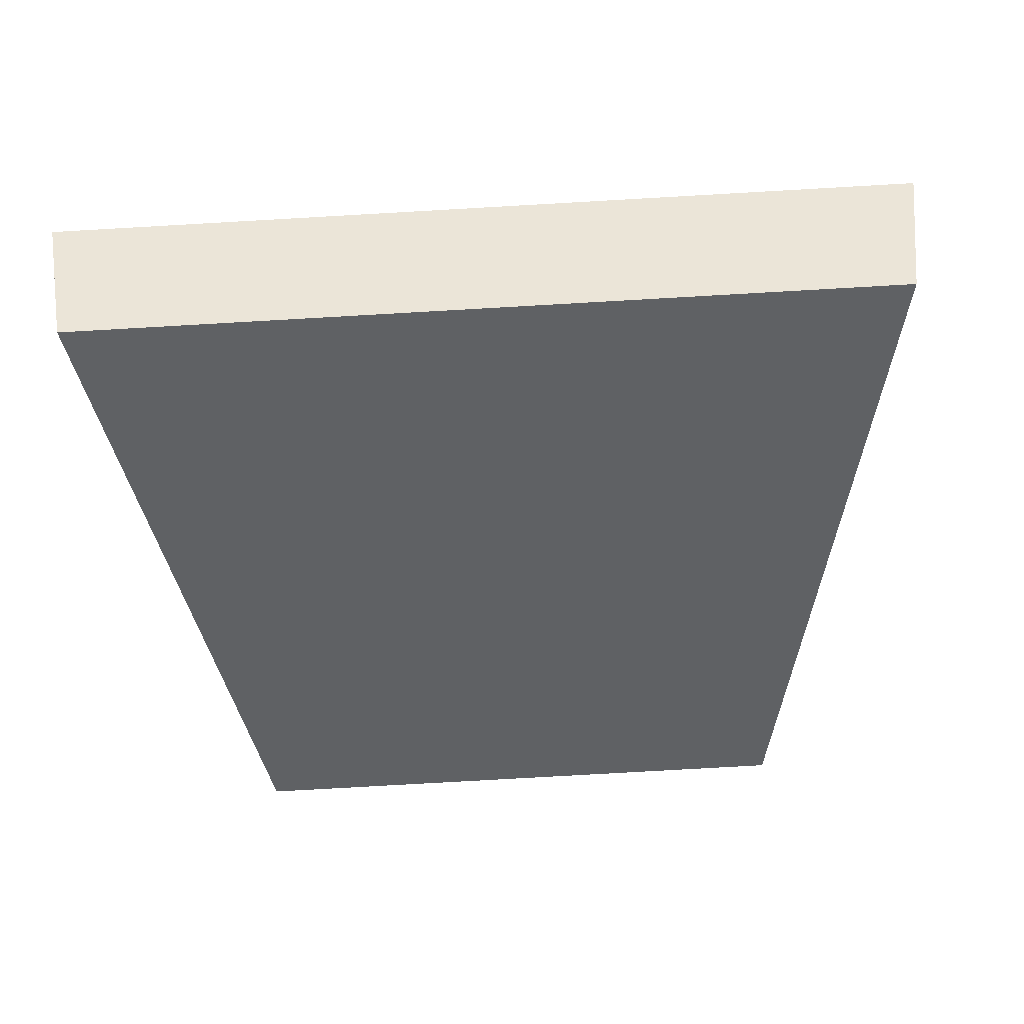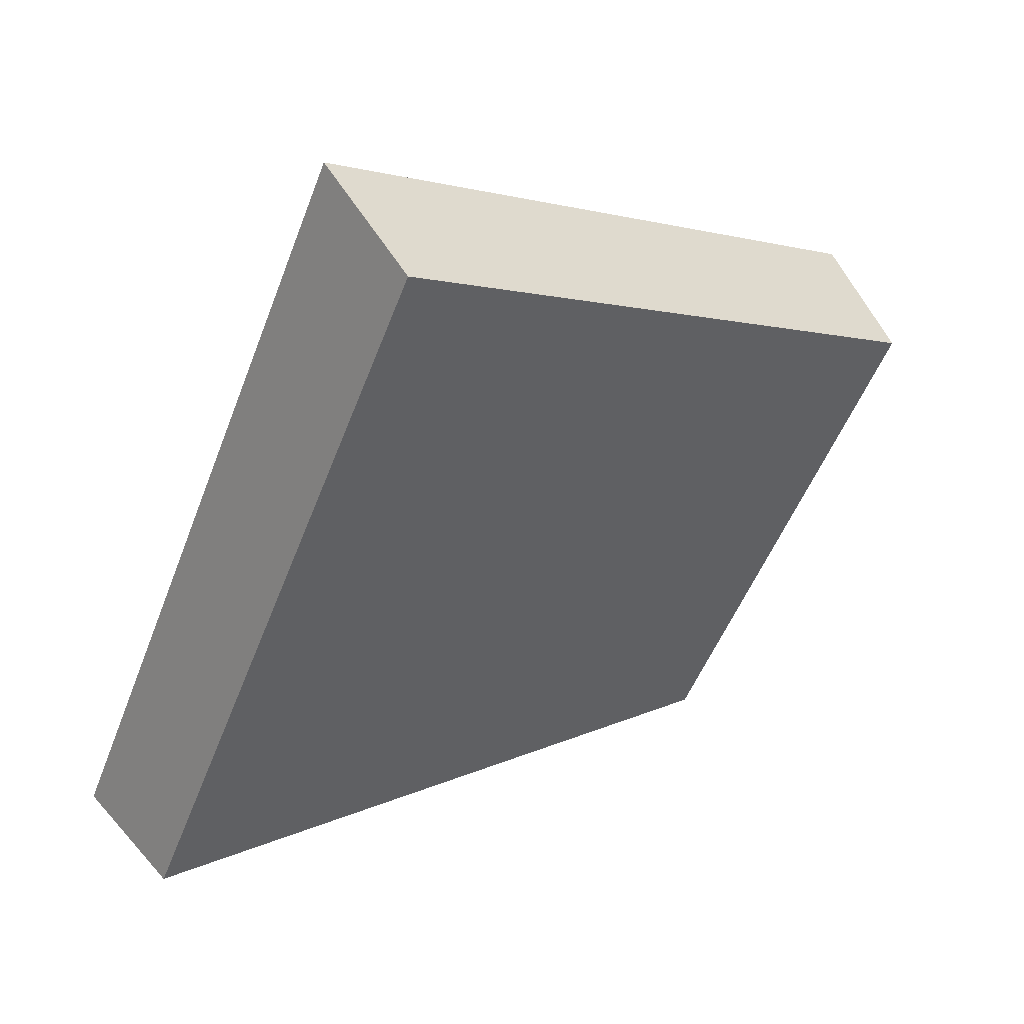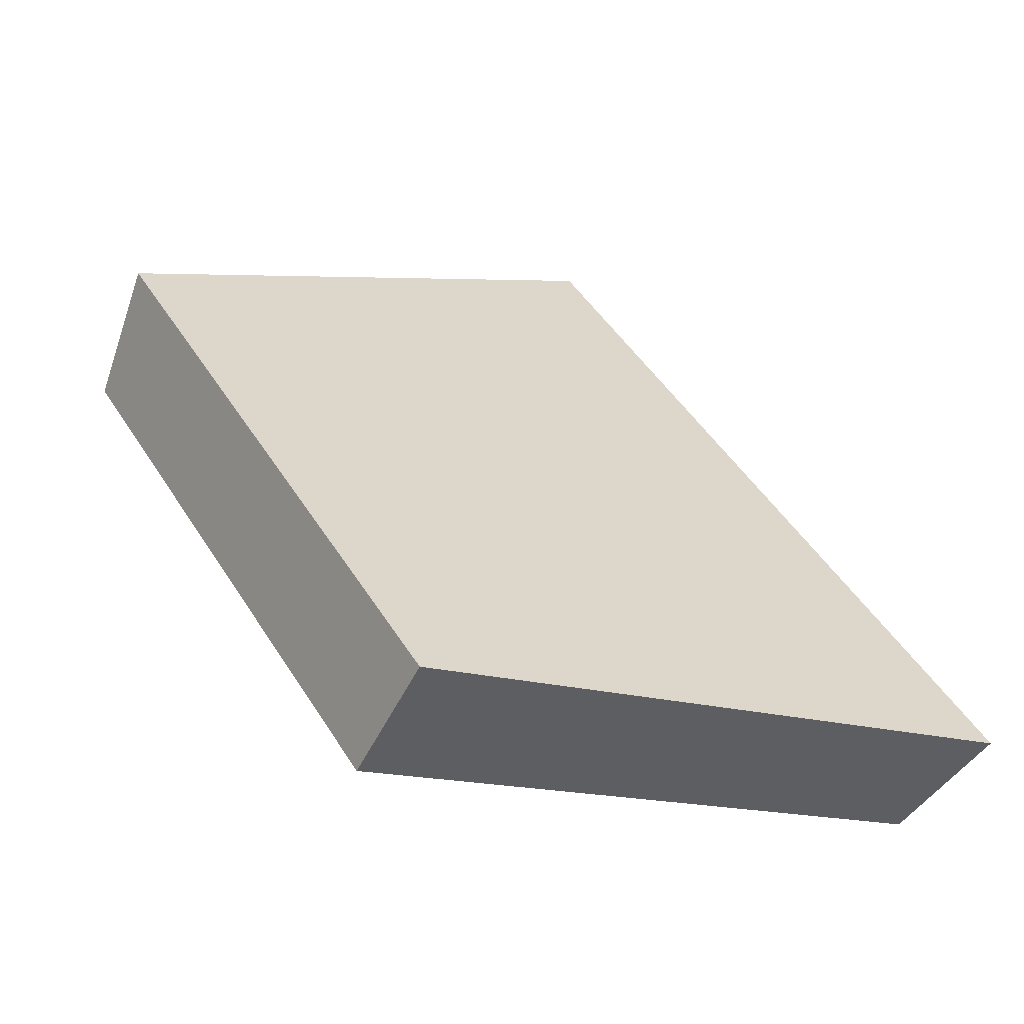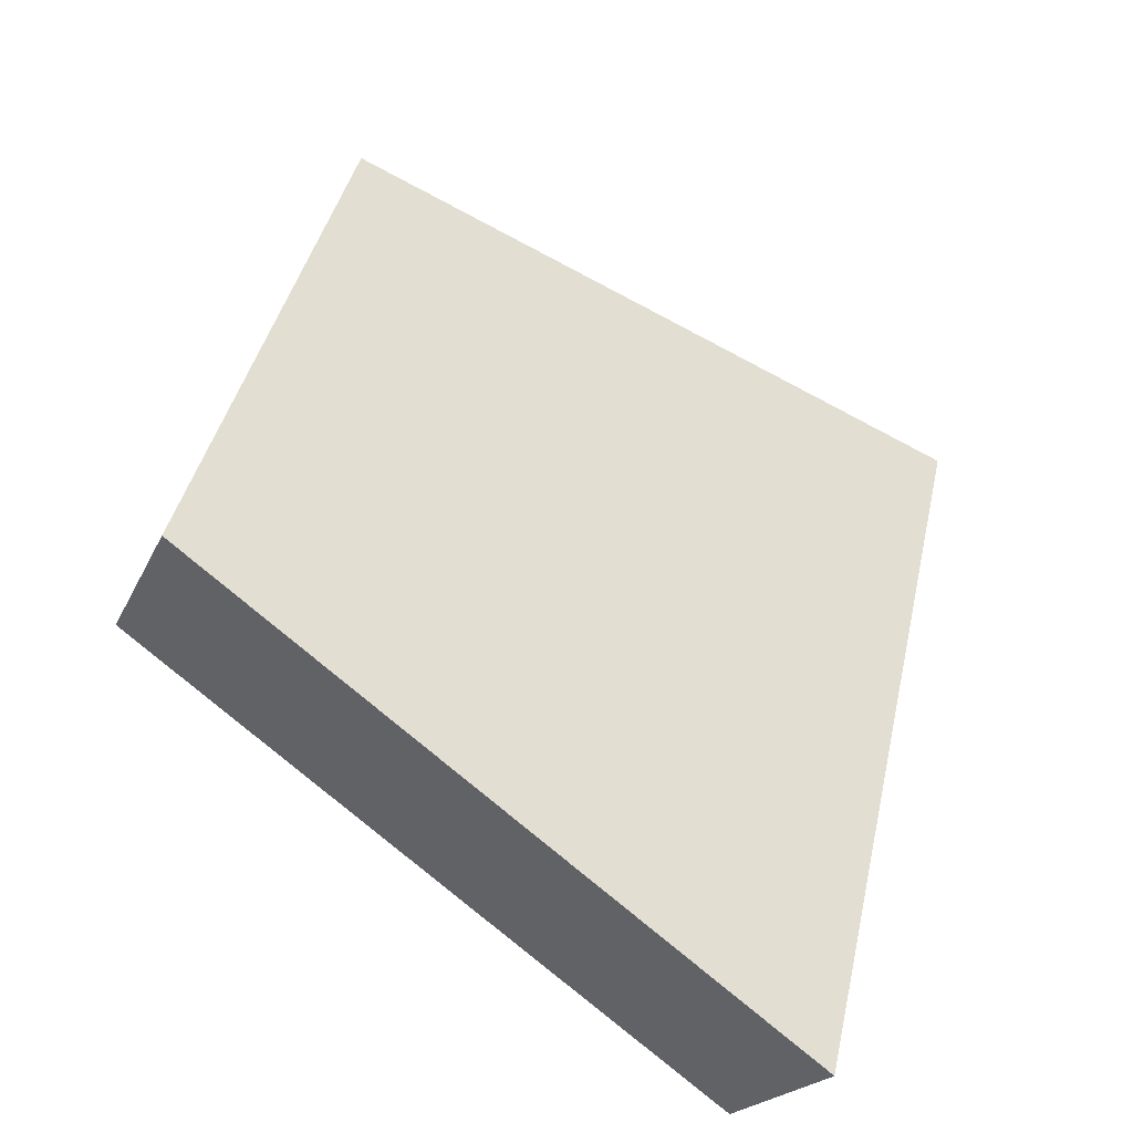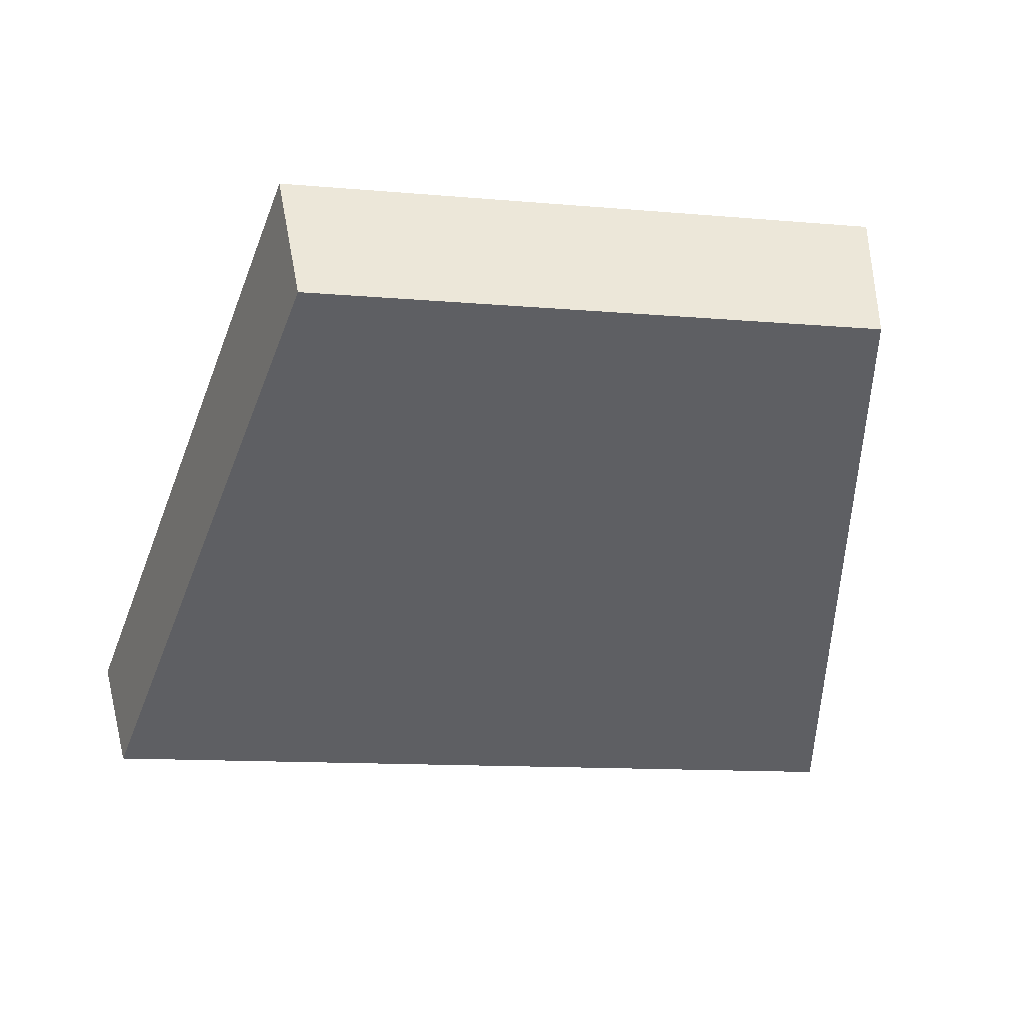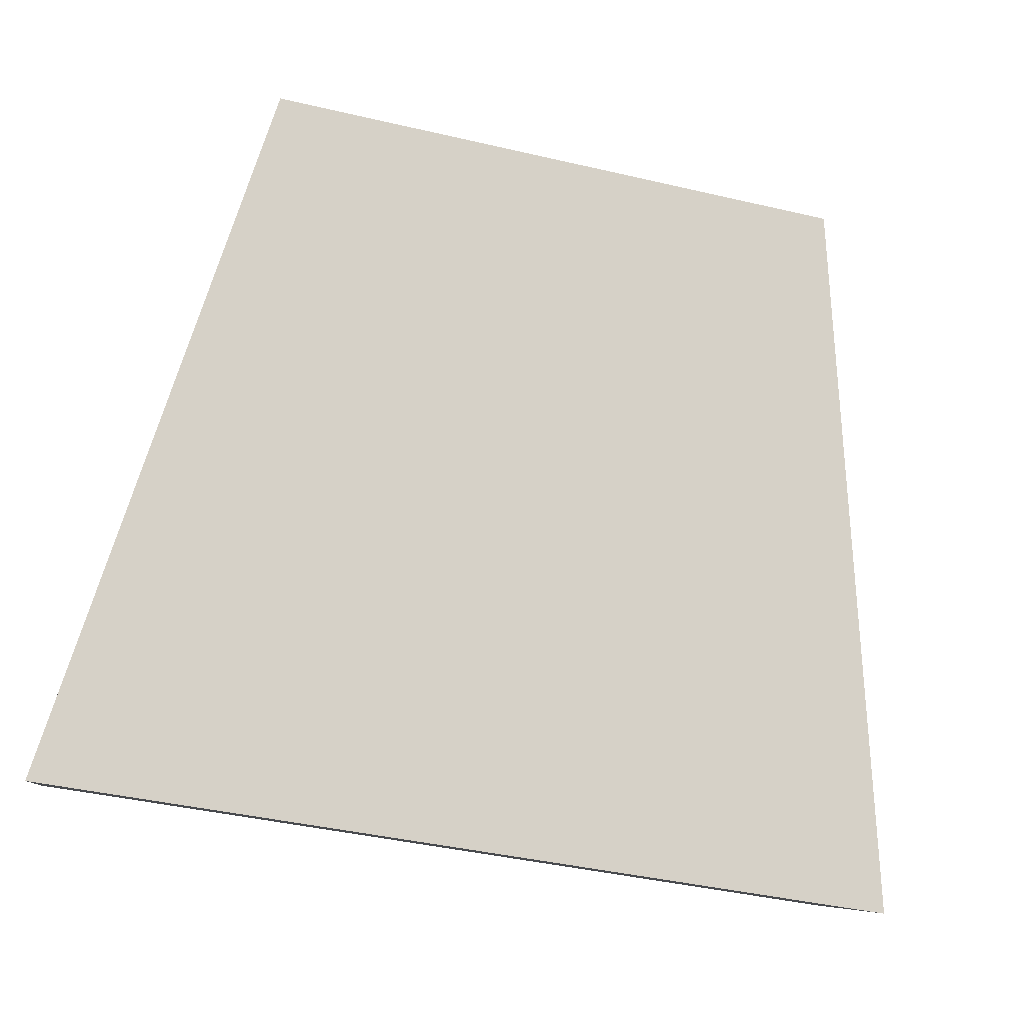
<metadata>
{"format":"obj","ext":"obj","renderer":"f3d","projection":"perspective","resolution":1024,"background":"white","views":[{"elev":-79.4,"azim":-174.9,"up":"+Y"},{"elev":-51.6,"azim":-108.7,"up":"+Y"},{"elev":48.1,"azim":61.1,"up":"+Y"},{"elev":42.0,"azim":104.4,"up":"+Y"},{"elev":-12.0,"azim":-10.1,"up":"+Y"},{"elev":-47.9,"azim":164.2,"up":"+Z"}]}
</metadata>
<code>
v 2.036 0.1391 2.454
v 2.047 0.1391 2.454
v 2.045 0.144 2.462
v 2.038 0.144 2.462
v 2.046 0.1457 2.461
v 2.045 0.144 2.462
v 2.047 0.1391 2.454
v 2.047 0.1405 2.453
v 2.038 0.1457 2.461
v 2.038 0.144 2.462
v 2.045 0.144 2.462
v 2.046 0.1457 2.461
v 2.047 0.1405 2.453
v 2.047 0.1391 2.454
v 2.036 0.1391 2.454
v 2.036 0.1405 2.453
v 2.036 0.1405 2.453
v 2.036 0.1391 2.454
v 2.038 0.144 2.462
v 2.038 0.1457 2.461
v 2.038 0.1457 2.461
v 2.046 0.1457 2.461
v 2.047 0.1405 2.453
v 2.036 0.1405 2.453
f 1 2 3
f 1 3 4
f 5 6 7
f 5 7 8
f 9 10 11
f 9 11 12
f 13 14 15
f 13 15 16
f 17 18 19
f 17 19 20
f 21 22 23
f 21 23 24

</code>
